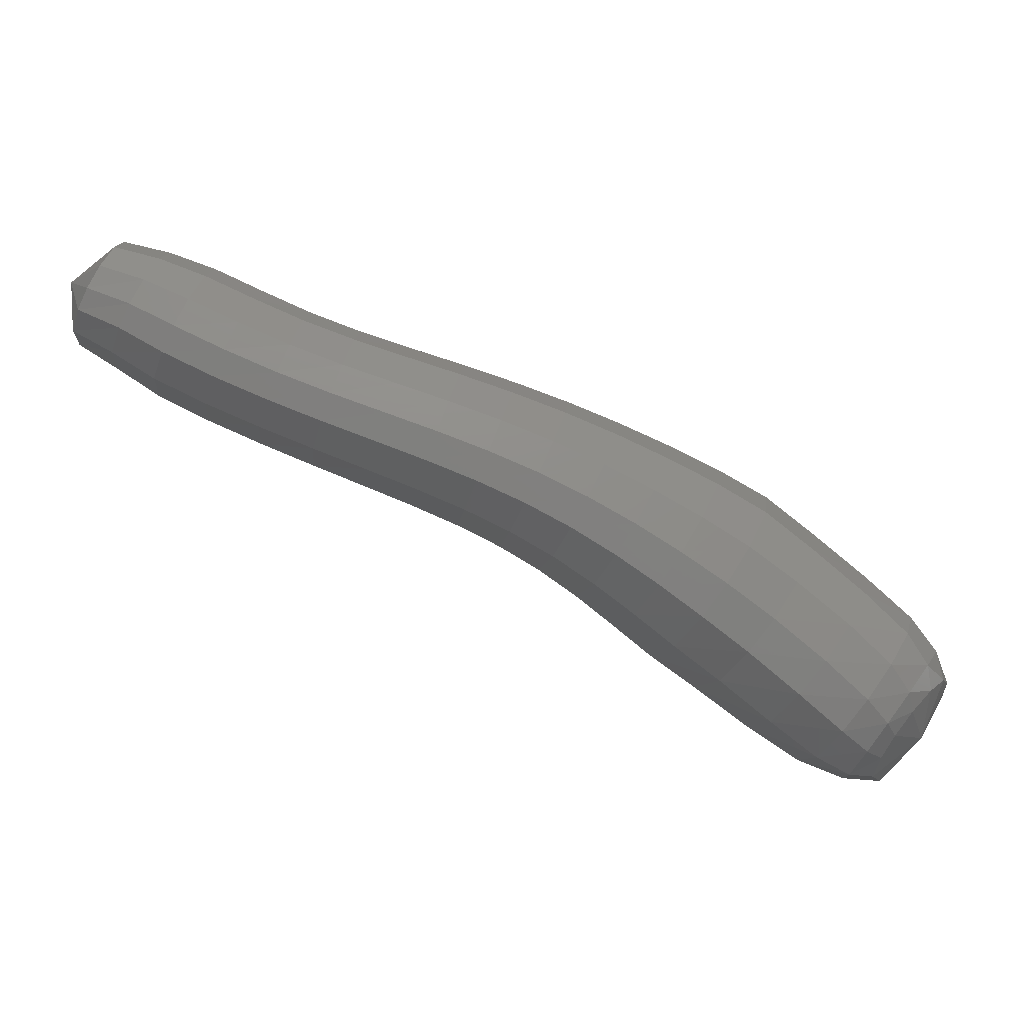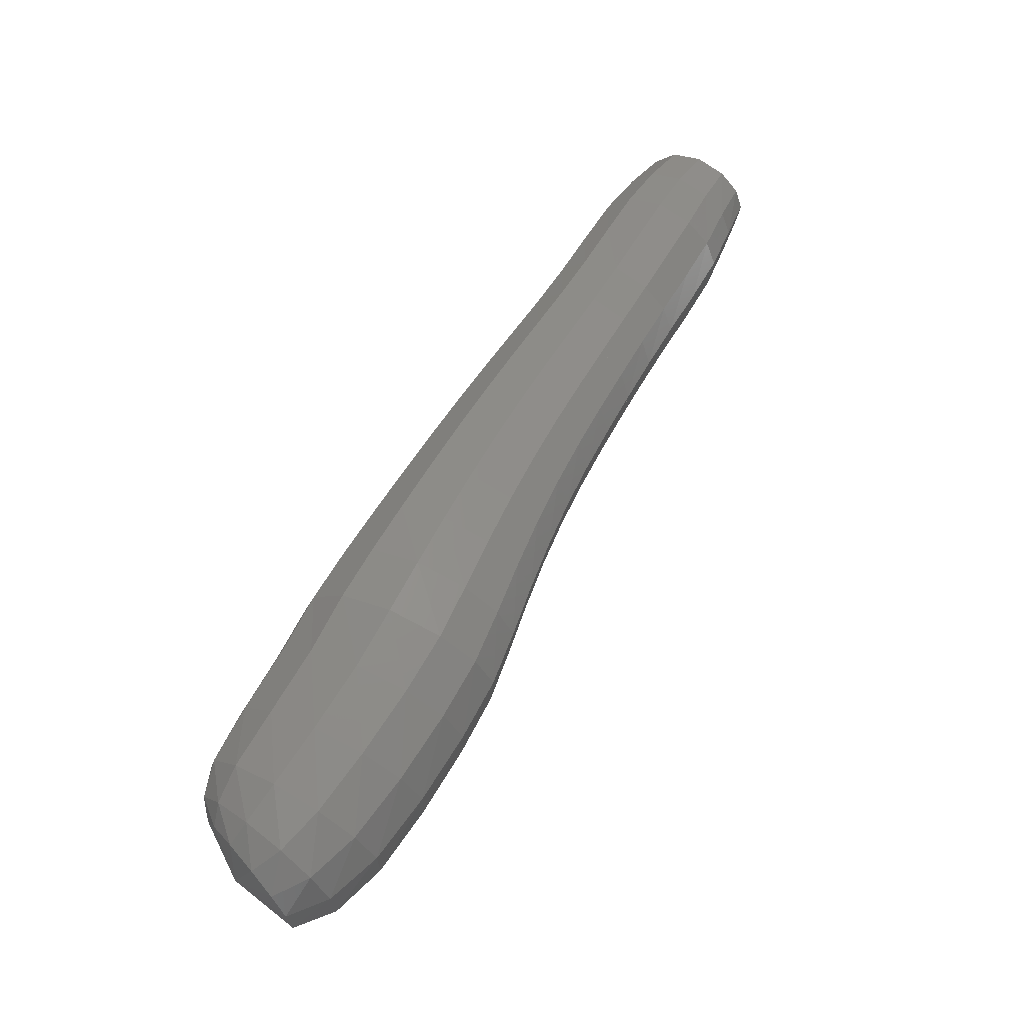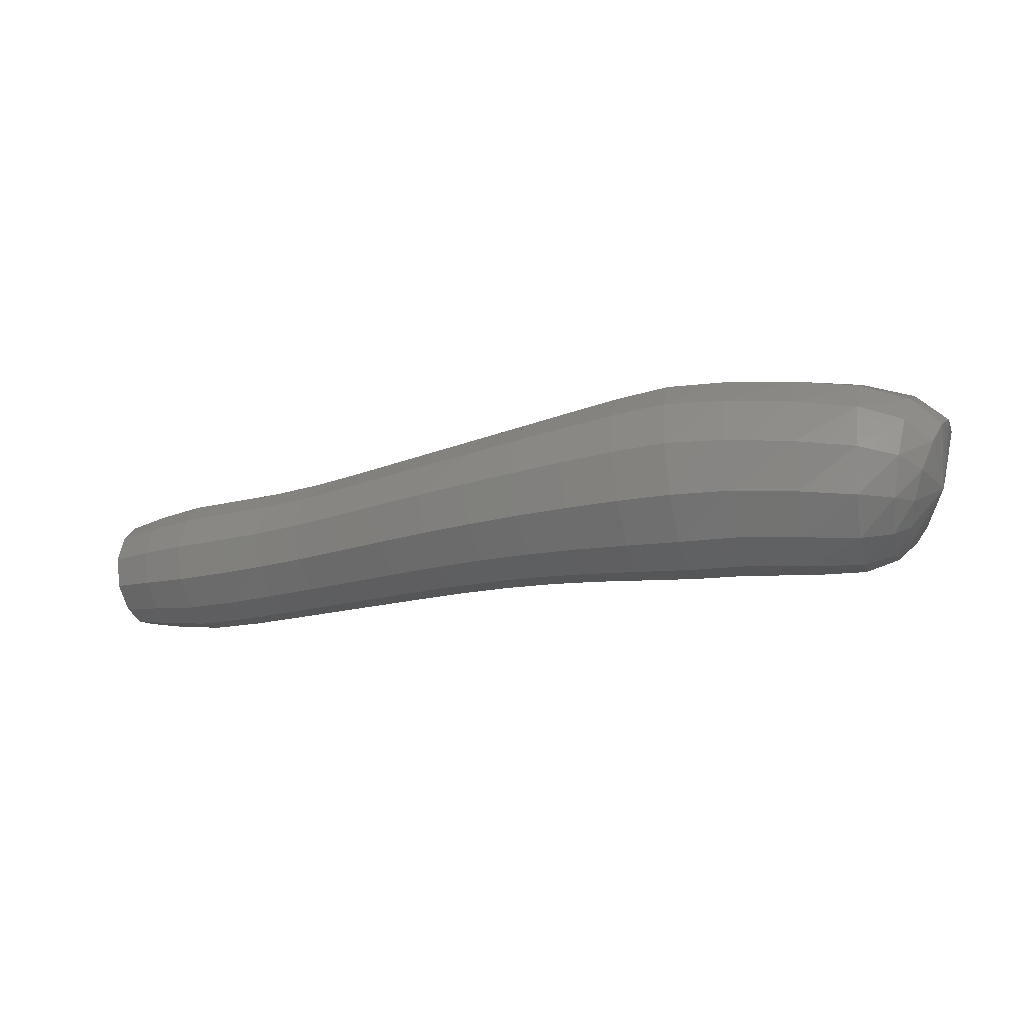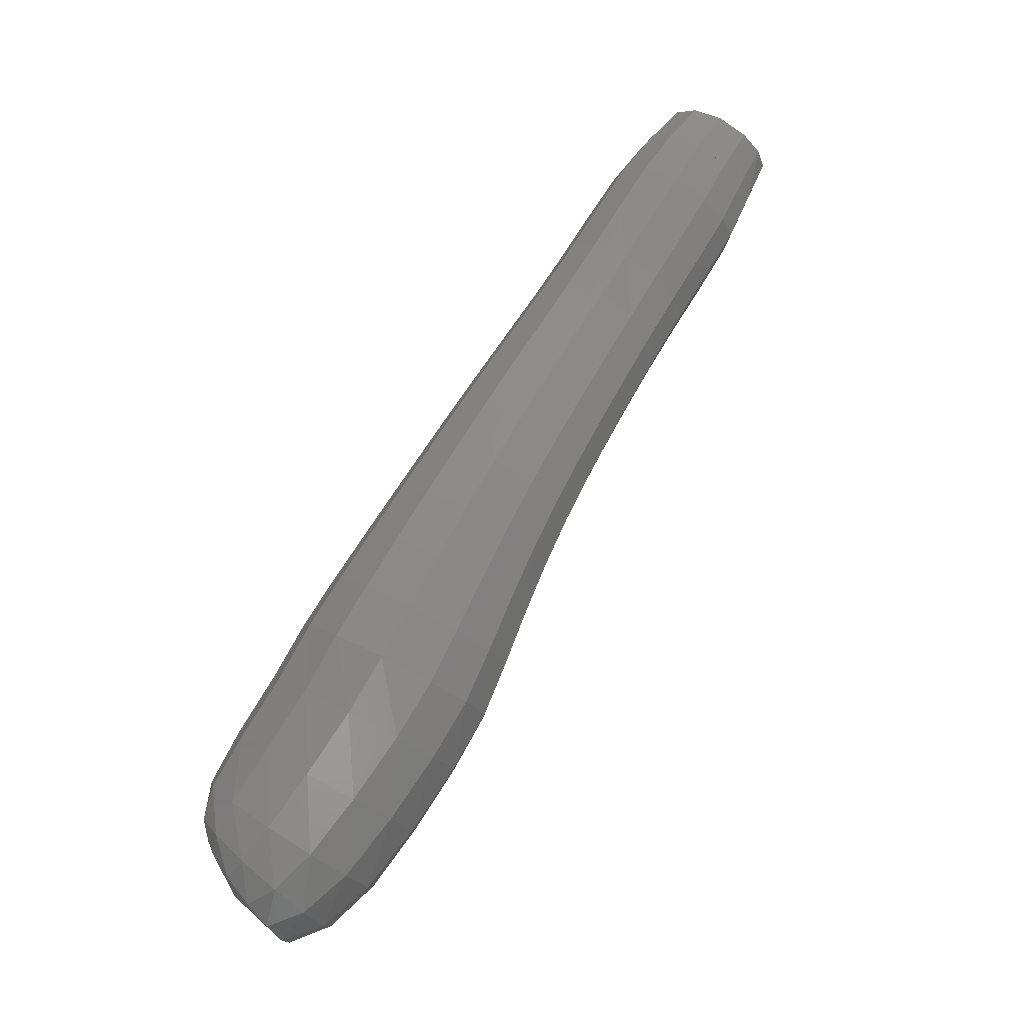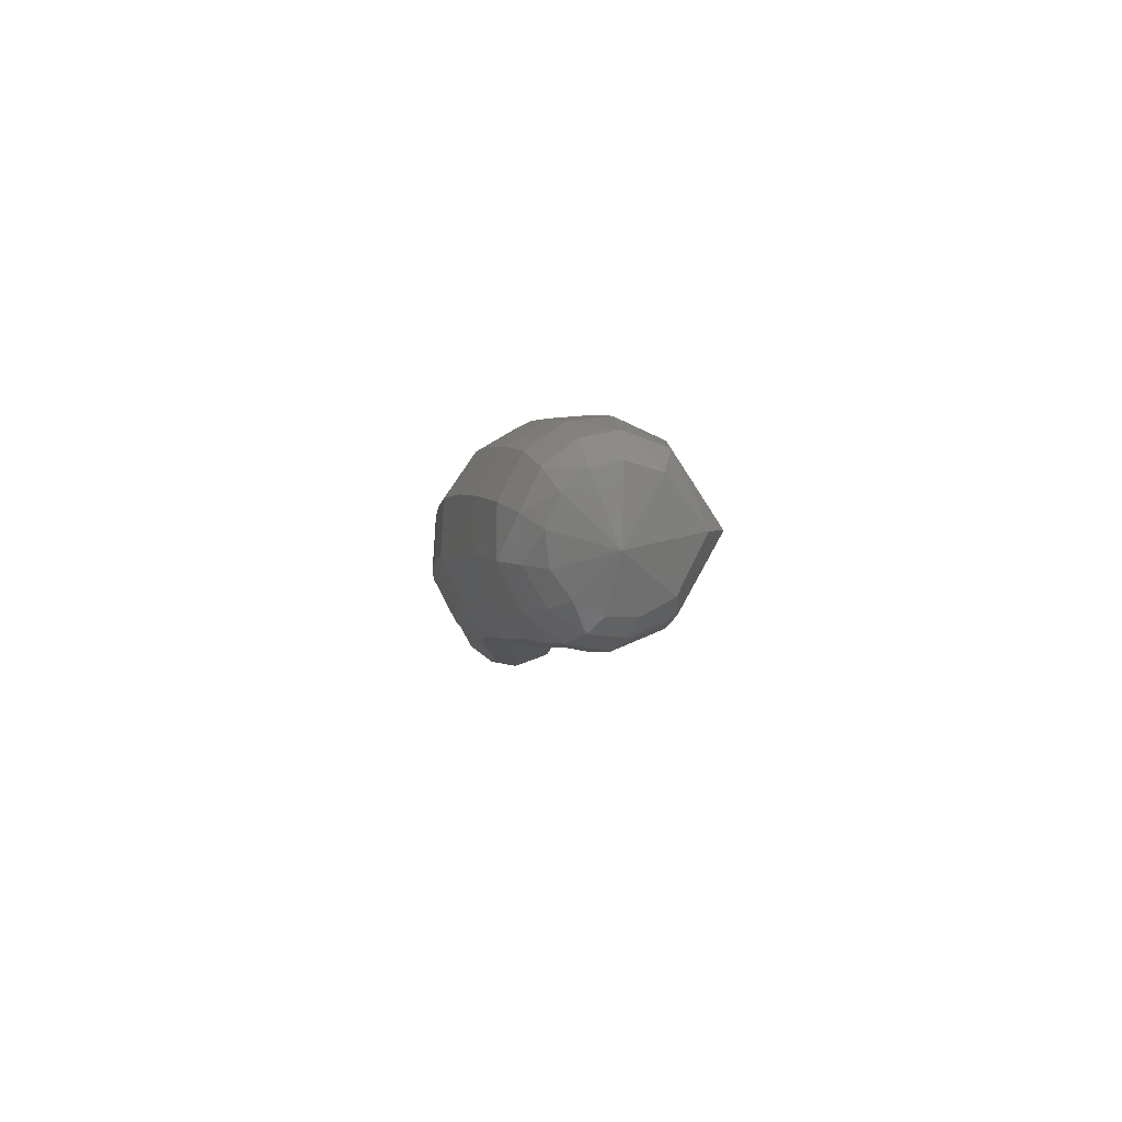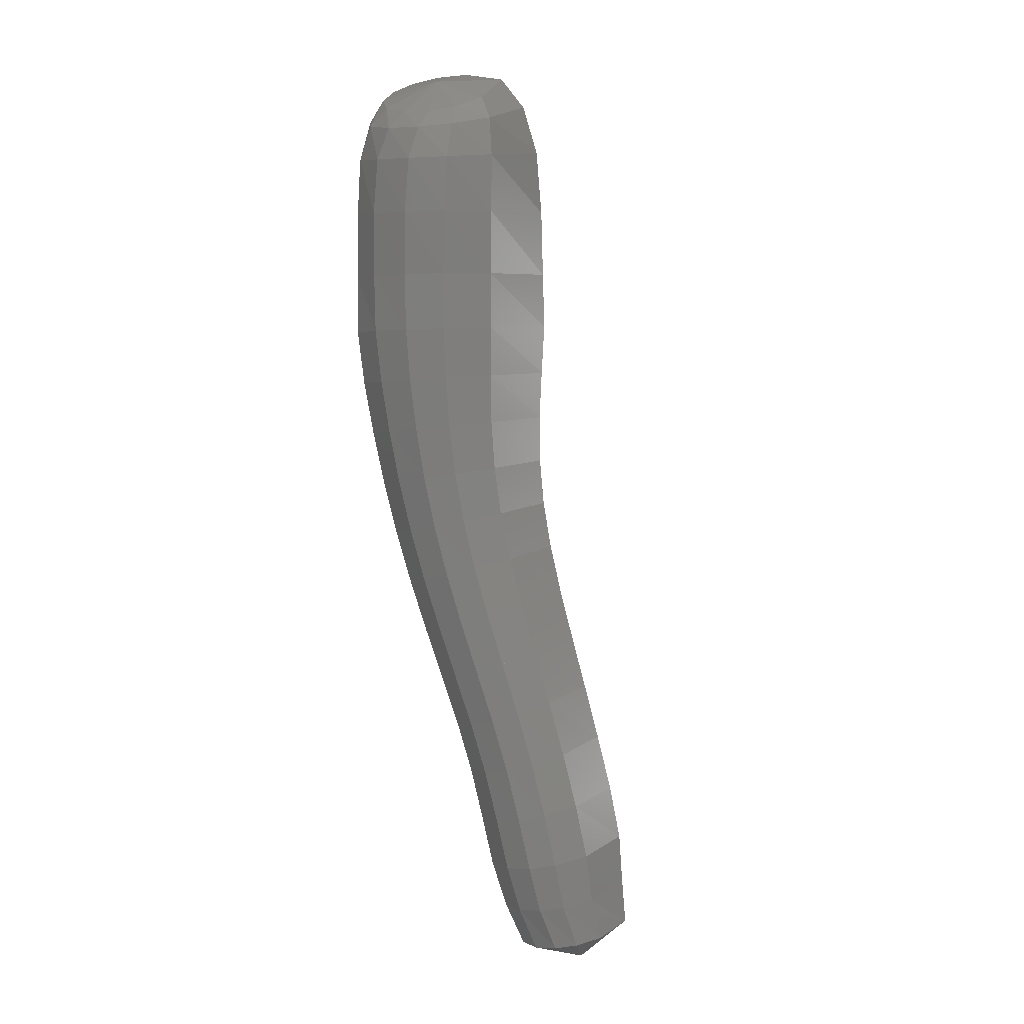
<metadata>
{"format":"stl","ext":"stl","renderer":"f3d","projection":"perspective","resolution":1024,"background":"white","views":[{"elev":17.0,"azim":-164.7,"up":"+Y"},{"elev":27.1,"azim":-51.0,"up":"+Y"},{"elev":-2.7,"azim":-131.3,"up":"+Z"},{"elev":40.6,"azim":-48.7,"up":"+Y"},{"elev":0.8,"azim":-69.6,"up":"+Z"},{"elev":-78.7,"azim":-53.8,"up":"+Z"}]}
</metadata>
<code>
# stl→obj: 211 verts, 440 faces
v -46.44 68.56 248.2
v -46.23 68.25 248.3
v -46.21 68.4 248
v -46.03 68.24 248.3
v -46.1 68.43 248
v -45.78 68.33 248.3
v -45.93 68.54 247.9
v -45.48 68.51 248.3
v -45.68 68.73 247.9
v -45.19 68.71 248.3
v -45.4 68.93 247.9
v -44.94 68.89 248.3
v -45.16 69.11 247.8
v -44.73 69.06 248.2
v -44.94 69.27 247.8
v -44.53 69.22 248.2
v -44.72 69.43 247.8
v -44.33 69.36 248.2
v -44.5 69.57 247.8
v -44.12 69.49 248.1
v -44.27 69.69 247.8
v -43.89 69.61 248.1
v -44.03 69.8 247.8
v -43.64 69.71 248
v -43.77 69.91 247.7
v -43.38 69.82 248
v -43.5 70.01 247.7
v -43.11 69.93 247.9
v -43.22 70.11 247.6
v -42.82 70.04 247.9
v -42.94 70.22 247.6
v -42.53 70.16 247.9
v -42.65 70.34 247.6
v -42.26 70.29 247.8
v -42.38 70.46 247.5
v -42.03 70.43 247.8
v -42.14 70.59 247.5
v -41.82 70.56 247.8
v -41.91 70.69 247.6
v -41.8 70.91 247.8
v -46.26 68.55 248
v -46.19 68.62 247.9
v -46.06 68.74 247.8
v -45.83 68.93 247.8
v -45.56 69.14 247.8
v -45.31 69.32 247.8
v -45.08 69.48 247.8
v -44.85 69.63 247.8
v -44.61 69.76 247.7
v -44.37 69.88 247.7
v -44.11 69.99 247.7
v -43.85 70.09 247.7
v -43.58 70.19 247.6
v -43.3 70.28 247.6
v -43.01 70.39 247.5
v -42.73 70.51 247.5
v -42.46 70.63 247.5
v -42.22 70.74 247.5
v -41.98 70.82 247.5
v -46.32 68.68 248
v -46.29 68.78 247.9
v -46.18 68.92 247.8
v -45.96 69.12 247.8
v -45.68 69.32 247.8
v -45.43 69.5 247.8
v -45.19 69.65 247.8
v -44.94 69.79 247.8
v -44.69 69.92 247.8
v -44.43 70.04 247.8
v -44.17 70.15 247.7
v -43.9 70.24 247.7
v -43.63 70.34 247.6
v -43.34 70.43 247.6
v -43.06 70.53 247.6
v -42.79 70.65 247.5
v -42.52 70.77 247.5
v -42.27 70.87 247.5
v -42.03 70.94 247.5
v -46.4 68.8 248
v -46.38 68.92 248
v -46.28 69.08 248
v -46.06 69.27 248
v -45.77 69.48 248
v -45.52 69.66 248
v -45.27 69.81 247.9
v -45.01 69.94 247.9
v -44.75 70.07 247.9
v -44.48 70.18 247.9
v -44.21 70.29 247.8
v -43.93 70.38 247.8
v -43.65 70.47 247.8
v -43.37 70.56 247.7
v -43.1 70.66 247.7
v -42.83 70.77 247.6
v -42.57 70.89 247.6
v -42.32 70.98 247.6
v -42.07 71.05 247.6
v -46.48 68.87 248.2
v -46.46 69.01 248.2
v -46.34 69.17 248.2
v -46.1 69.37 248.2
v -45.82 69.59 248.2
v -45.56 69.78 248.2
v -45.31 69.93 248.2
v -45.04 70.05 248.1
v -44.77 70.18 248.1
v -44.5 70.29 248.1
v -44.22 70.39 248
v -43.94 70.49 248
v -43.66 70.57 247.9
v -43.38 70.66 247.9
v -43.11 70.76 247.8
v -42.85 70.87 247.8
v -42.59 70.98 247.8
v -42.34 71.07 247.8
v -42.09 71.12 247.7
v -46.54 68.87 248.3
v -46.49 69.01 248.4
v -46.34 69.17 248.5
v -46.08 69.37 248.5
v -45.78 69.59 248.5
v -45.52 69.78 248.5
v -45.27 69.93 248.4
v -45 70.05 248.4
v -44.73 70.18 248.3
v -44.46 70.29 248.3
v -44.18 70.39 248.2
v -43.9 70.49 248.2
v -43.62 70.57 248.1
v -43.35 70.66 248.1
v -43.08 70.76 248
v -42.82 70.87 248
v -42.57 70.98 248
v -42.32 71.07 247.9
v -42.07 71.12 247.9
v -46.55 68.8 248.5
v -46.46 68.92 248.6
v -46.27 69.08 248.7
v -45.99 69.27 248.7
v -45.68 69.48 248.7
v -45.41 69.66 248.7
v -45.16 69.81 248.7
v -44.9 69.94 248.6
v -44.64 70.07 248.5
v -44.37 70.18 248.5
v -44.1 70.29 248.4
v -43.83 70.38 248.4
v -43.56 70.47 248.3
v -43.29 70.56 248.3
v -43.02 70.66 248.2
v -42.76 70.77 248.2
v -42.5 70.89 248.1
v -42.26 70.98 248.1
v -42.02 71.05 248
v -46.53 68.68 248.6
v -46.39 68.78 248.7
v -46.16 68.92 248.8
v -45.86 69.12 248.8
v -45.55 69.32 248.8
v -45.28 69.5 248.8
v -45.04 69.65 248.8
v -44.79 69.79 248.7
v -44.55 69.92 248.6
v -44.29 70.04 248.6
v -44.03 70.15 248.5
v -43.76 70.24 248.5
v -43.49 70.34 248.4
v -43.22 70.43 248.3
v -42.96 70.53 248.3
v -42.69 70.65 248.3
v -42.44 70.77 248.2
v -42.2 70.87 248.2
v -41.96 70.94 248.1
v -46.47 68.55 248.6
v -46.3 68.62 248.8
v -46.04 68.74 248.8
v -45.73 68.93 248.9
v -45.42 69.14 248.9
v -45.16 69.32 248.8
v -44.92 69.48 248.8
v -44.69 69.63 248.7
v -44.46 69.76 248.6
v -44.21 69.88 248.6
v -43.96 69.99 248.5
v -43.71 70.09 248.5
v -43.44 70.19 248.4
v -43.17 70.28 248.4
v -42.9 70.39 248.3
v -42.63 70.51 248.3
v -42.37 70.63 248.2
v -42.14 70.74 248.2
v -41.91 70.82 248.1
v -46.38 68.4 248.6
v -46.18 68.43 248.7
v -45.91 68.54 248.7
v -45.59 68.73 248.7
v -45.29 68.93 248.7
v -45.03 69.11 248.7
v -44.81 69.27 248.7
v -44.59 69.43 248.6
v -44.37 69.57 248.5
v -44.14 69.69 248.5
v -43.91 69.8 248.4
v -43.65 69.91 248.4
v -43.39 70.01 248.3
v -43.12 70.11 248.3
v -42.84 70.22 248.2
v -42.57 70.34 248.2
v -42.3 70.46 248.2
v -42.08 70.59 248.1
v -41.85 70.69 248
f 1 1 2
f 2 1 3
f 2 3 4
f 4 3 5
f 4 5 6
f 6 5 7
f 6 7 8
f 8 7 9
f 8 9 10
f 10 9 11
f 10 11 12
f 12 11 13
f 12 13 14
f 14 13 15
f 14 15 16
f 16 15 17
f 16 17 18
f 18 17 19
f 18 19 20
f 20 19 21
f 20 21 22
f 22 21 23
f 22 23 24
f 24 23 25
f 24 25 26
f 26 25 27
f 26 27 28
f 28 27 29
f 28 29 30
f 30 29 31
f 30 31 32
f 32 31 33
f 32 33 34
f 34 33 35
f 34 35 36
f 36 35 37
f 36 37 38
f 38 37 39
f 38 39 40
f 40 39 40
f 1 1 3
f 3 1 41
f 3 41 5
f 5 41 42
f 5 42 7
f 7 42 43
f 7 43 9
f 9 43 44
f 9 44 11
f 11 44 45
f 11 45 13
f 13 45 46
f 13 46 15
f 15 46 47
f 15 47 17
f 17 47 48
f 17 48 19
f 19 48 49
f 19 49 21
f 21 49 50
f 21 50 23
f 23 50 51
f 23 51 25
f 25 51 52
f 25 52 27
f 27 52 53
f 27 53 29
f 29 53 54
f 29 54 31
f 31 54 55
f 31 55 33
f 33 55 56
f 33 56 35
f 35 56 57
f 35 57 37
f 37 57 58
f 37 58 39
f 39 58 59
f 39 59 40
f 40 59 40
f 1 1 41
f 41 1 60
f 41 60 42
f 42 60 61
f 42 61 43
f 43 61 62
f 43 62 44
f 44 62 63
f 44 63 45
f 45 63 64
f 45 64 46
f 46 64 65
f 46 65 47
f 47 65 66
f 47 66 48
f 48 66 67
f 48 67 49
f 49 67 68
f 49 68 50
f 50 68 69
f 50 69 51
f 51 69 70
f 51 70 52
f 52 70 71
f 52 71 53
f 53 71 72
f 53 72 54
f 54 72 73
f 54 73 55
f 55 73 74
f 55 74 56
f 56 74 75
f 56 75 57
f 57 75 76
f 57 76 58
f 58 76 77
f 58 77 59
f 59 77 78
f 59 78 40
f 40 78 40
f 1 1 60
f 60 1 79
f 60 79 61
f 61 79 80
f 61 80 62
f 62 80 81
f 62 81 63
f 63 81 82
f 63 82 64
f 64 82 83
f 64 83 65
f 65 83 84
f 65 84 66
f 66 84 85
f 66 85 67
f 67 85 86
f 67 86 68
f 68 86 87
f 68 87 69
f 69 87 88
f 69 88 70
f 70 88 89
f 70 89 71
f 71 89 90
f 71 90 72
f 72 90 91
f 72 91 73
f 73 91 92
f 73 92 74
f 74 92 93
f 74 93 75
f 75 93 94
f 75 94 76
f 76 94 95
f 76 95 77
f 77 95 96
f 77 96 78
f 78 96 97
f 78 97 40
f 40 97 40
f 1 1 79
f 79 1 98
f 79 98 80
f 80 98 99
f 80 99 81
f 81 99 100
f 81 100 82
f 82 100 101
f 82 101 83
f 83 101 102
f 83 102 84
f 84 102 103
f 84 103 85
f 85 103 104
f 85 104 86
f 86 104 105
f 86 105 87
f 87 105 106
f 87 106 88
f 88 106 107
f 88 107 89
f 89 107 108
f 89 108 90
f 90 108 109
f 90 109 91
f 91 109 110
f 91 110 92
f 92 110 111
f 92 111 93
f 93 111 112
f 93 112 94
f 94 112 113
f 94 113 95
f 95 113 114
f 95 114 96
f 96 114 115
f 96 115 97
f 97 115 116
f 97 116 40
f 40 116 40
f 1 1 98
f 98 1 117
f 98 117 99
f 99 117 118
f 99 118 100
f 100 118 119
f 100 119 101
f 101 119 120
f 101 120 102
f 102 120 121
f 102 121 103
f 103 121 122
f 103 122 104
f 104 122 123
f 104 123 105
f 105 123 124
f 105 124 106
f 106 124 125
f 106 125 107
f 107 125 126
f 107 126 108
f 108 126 127
f 108 127 109
f 109 127 128
f 109 128 110
f 110 128 129
f 110 129 111
f 111 129 130
f 111 130 112
f 112 130 131
f 112 131 113
f 113 131 132
f 113 132 114
f 114 132 133
f 114 133 115
f 115 133 134
f 115 134 116
f 116 134 135
f 116 135 40
f 40 135 40
f 1 1 117
f 117 1 136
f 117 136 118
f 118 136 137
f 118 137 119
f 119 137 138
f 119 138 120
f 120 138 139
f 120 139 121
f 121 139 140
f 121 140 122
f 122 140 141
f 122 141 123
f 123 141 142
f 123 142 124
f 124 142 143
f 124 143 125
f 125 143 144
f 125 144 126
f 126 144 145
f 126 145 127
f 127 145 146
f 127 146 128
f 128 146 147
f 128 147 129
f 129 147 148
f 129 148 130
f 130 148 149
f 130 149 131
f 131 149 150
f 131 150 132
f 132 150 151
f 132 151 133
f 133 151 152
f 133 152 134
f 134 152 153
f 134 153 135
f 135 153 154
f 135 154 40
f 40 154 40
f 1 1 136
f 136 1 155
f 136 155 137
f 137 155 156
f 137 156 138
f 138 156 157
f 138 157 139
f 139 157 158
f 139 158 140
f 140 158 159
f 140 159 141
f 141 159 160
f 141 160 142
f 142 160 161
f 142 161 143
f 143 161 162
f 143 162 144
f 144 162 163
f 144 163 145
f 145 163 164
f 145 164 146
f 146 164 165
f 146 165 147
f 147 165 166
f 147 166 148
f 148 166 167
f 148 167 149
f 149 167 168
f 149 168 150
f 150 168 169
f 150 169 151
f 151 169 170
f 151 170 152
f 152 170 171
f 152 171 153
f 153 171 172
f 153 172 154
f 154 172 173
f 154 173 40
f 40 173 40
f 1 1 155
f 155 1 174
f 155 174 156
f 156 174 175
f 156 175 157
f 157 175 176
f 157 176 158
f 158 176 177
f 158 177 159
f 159 177 178
f 159 178 160
f 160 178 179
f 160 179 161
f 161 179 180
f 161 180 162
f 162 180 181
f 162 181 163
f 163 181 182
f 163 182 164
f 164 182 183
f 164 183 165
f 165 183 184
f 165 184 166
f 166 184 185
f 166 185 167
f 167 185 186
f 167 186 168
f 168 186 187
f 168 187 169
f 169 187 188
f 169 188 170
f 170 188 189
f 170 189 171
f 171 189 190
f 171 190 172
f 172 190 191
f 172 191 173
f 173 191 192
f 173 192 40
f 40 192 40
f 1 1 174
f 174 1 193
f 174 193 175
f 175 193 194
f 175 194 176
f 176 194 195
f 176 195 177
f 177 195 196
f 177 196 178
f 178 196 197
f 178 197 179
f 179 197 198
f 179 198 180
f 180 198 199
f 180 199 181
f 181 199 200
f 181 200 182
f 182 200 201
f 182 201 183
f 183 201 202
f 183 202 184
f 184 202 203
f 184 203 185
f 185 203 204
f 185 204 186
f 186 204 205
f 186 205 187
f 187 205 206
f 187 206 188
f 188 206 207
f 188 207 189
f 189 207 208
f 189 208 190
f 190 208 209
f 190 209 191
f 191 209 210
f 191 210 192
f 192 210 211
f 192 211 40
f 40 211 40
f 1 1 193
f 193 1 2
f 193 2 194
f 194 2 4
f 194 4 195
f 195 4 6
f 195 6 196
f 196 6 8
f 196 8 197
f 197 8 10
f 197 10 198
f 198 10 12
f 198 12 199
f 199 12 14
f 199 14 200
f 200 14 16
f 200 16 201
f 201 16 18
f 201 18 202
f 202 18 20
f 202 20 203
f 203 20 22
f 203 22 204
f 204 22 24
f 204 24 205
f 205 24 26
f 205 26 206
f 206 26 28
f 206 28 207
f 207 28 30
f 207 30 208
f 208 30 32
f 208 32 209
f 209 32 34
f 209 34 210
f 210 34 36
f 210 36 211
f 211 36 38
f 211 38 40
f 40 38 40

</code>
